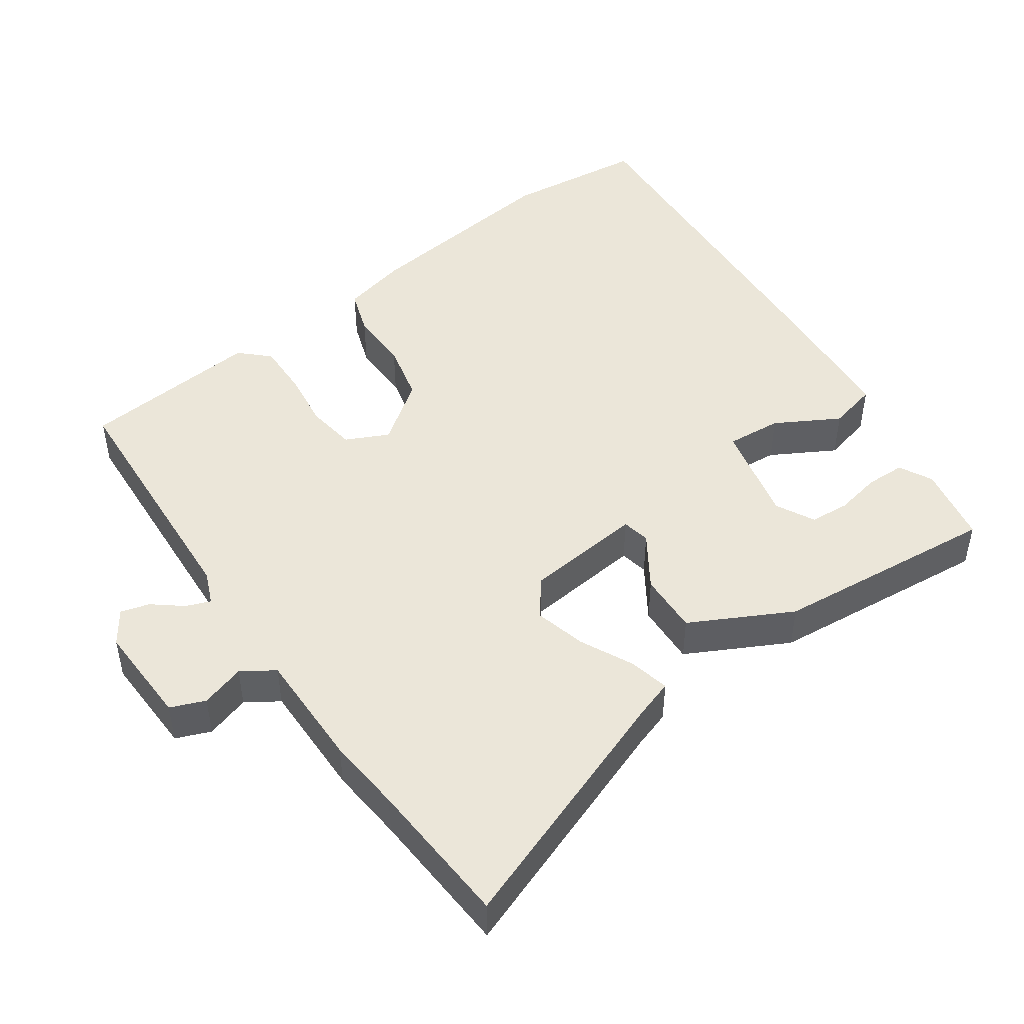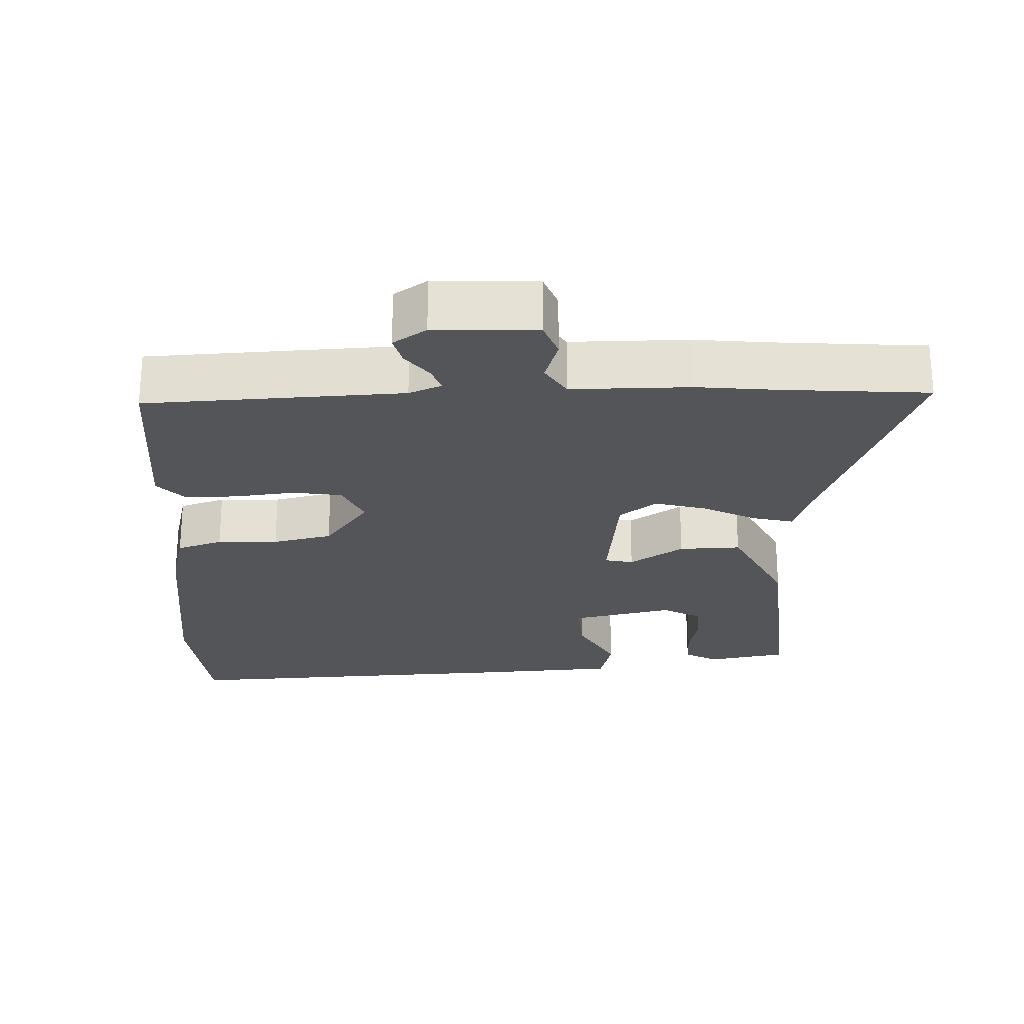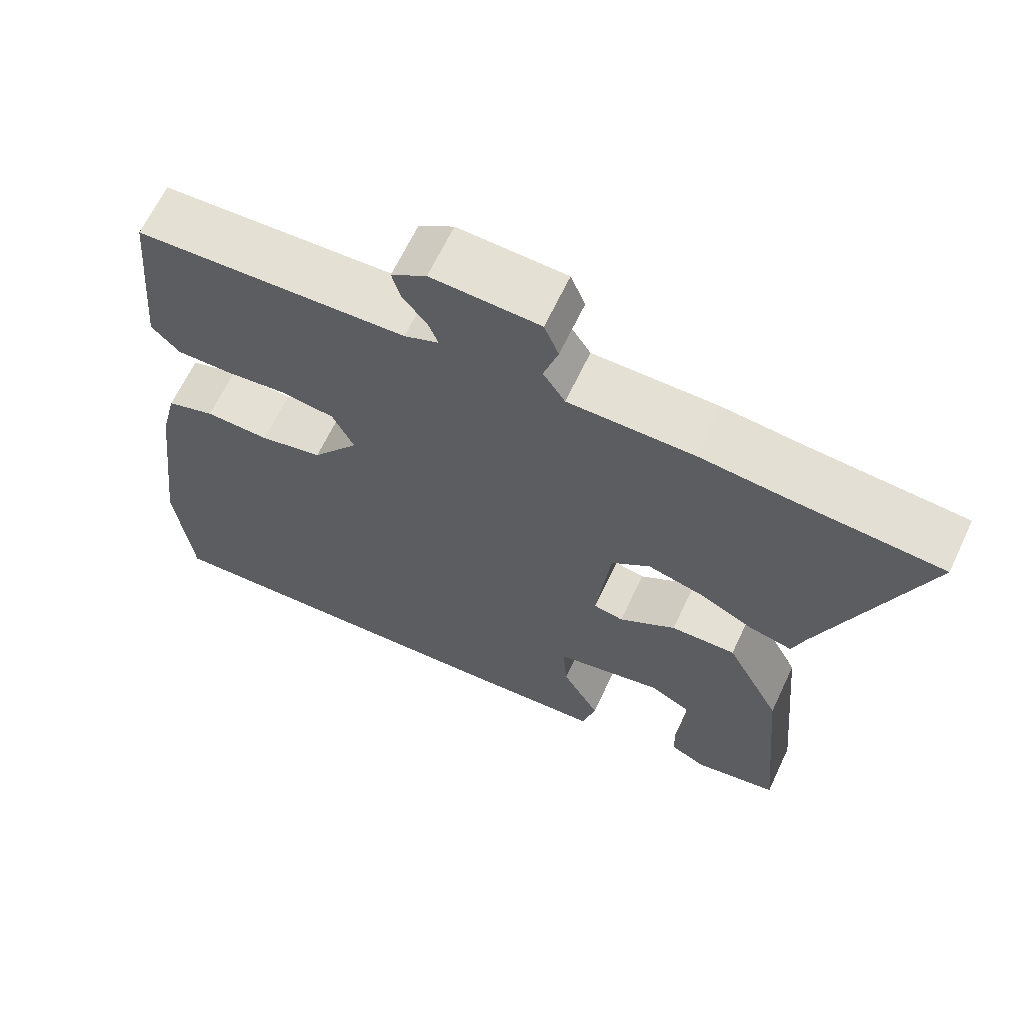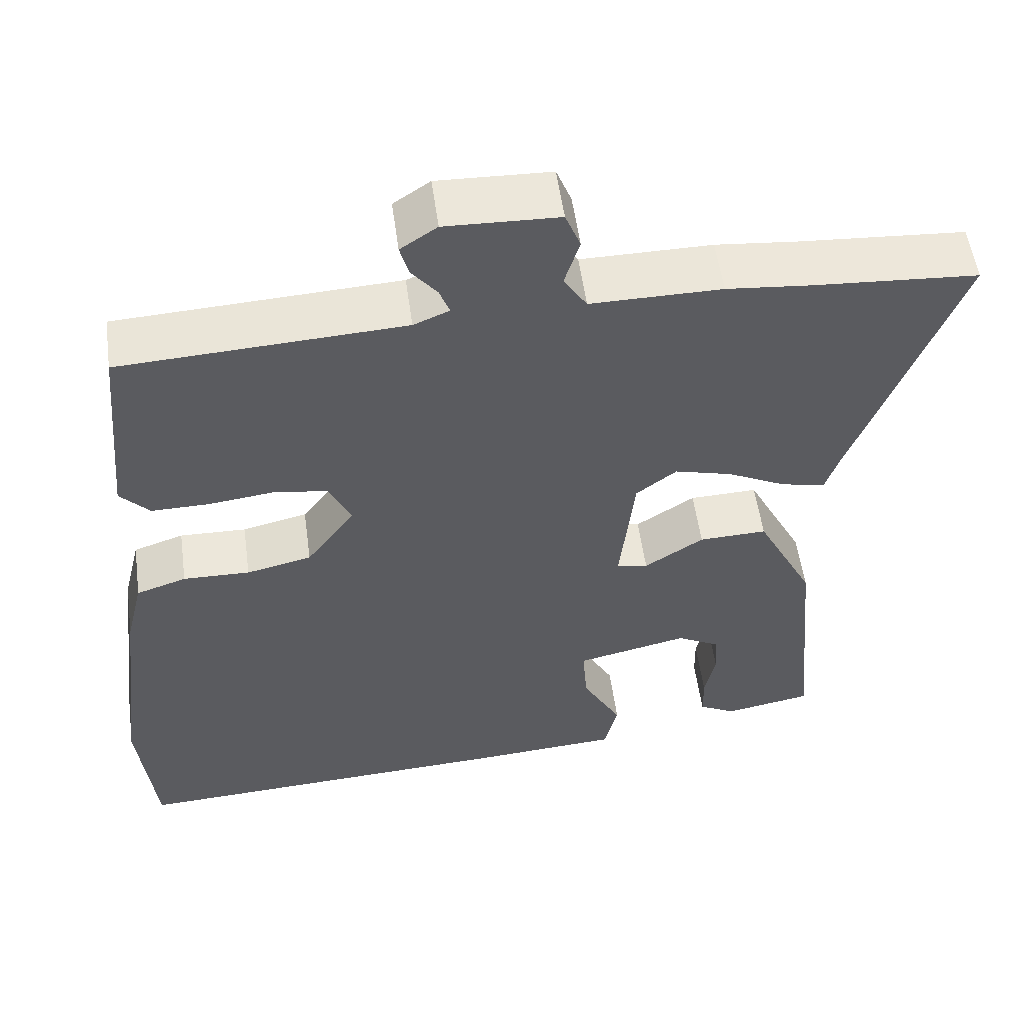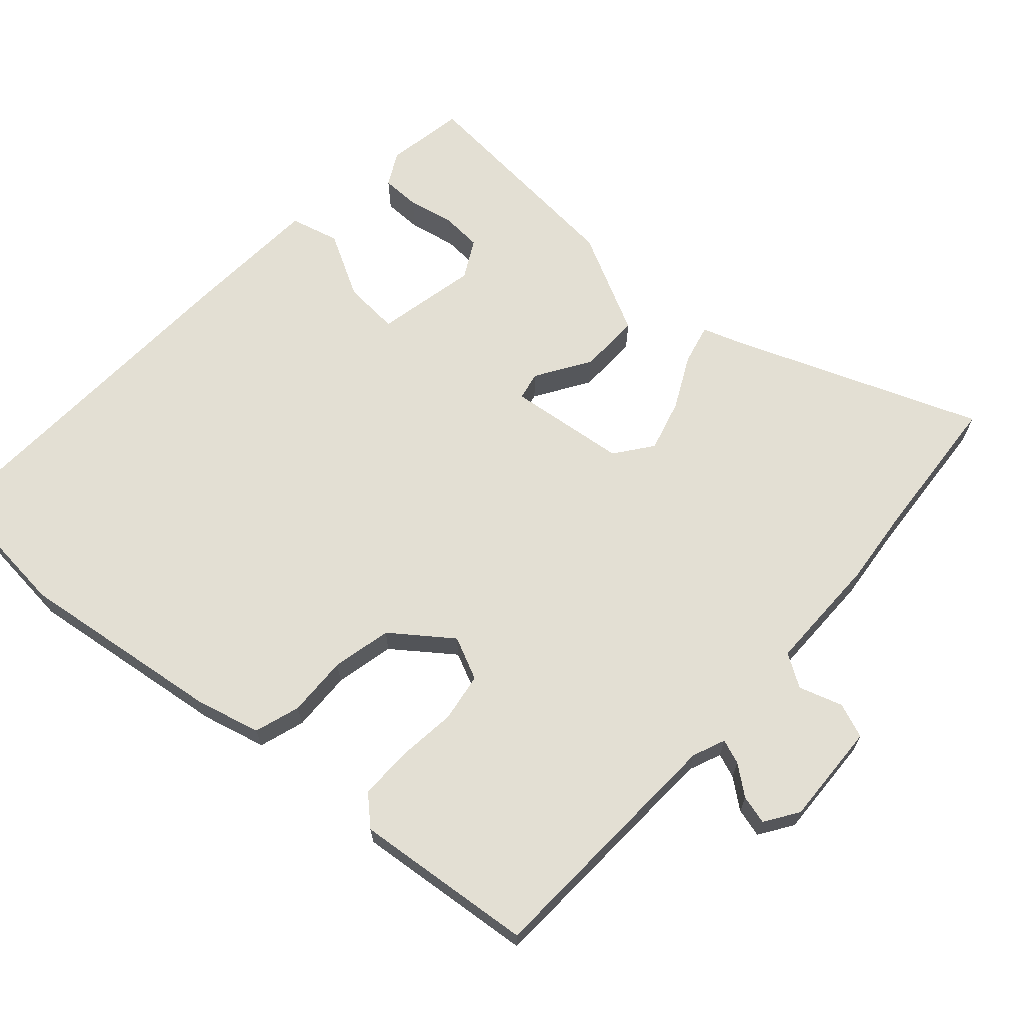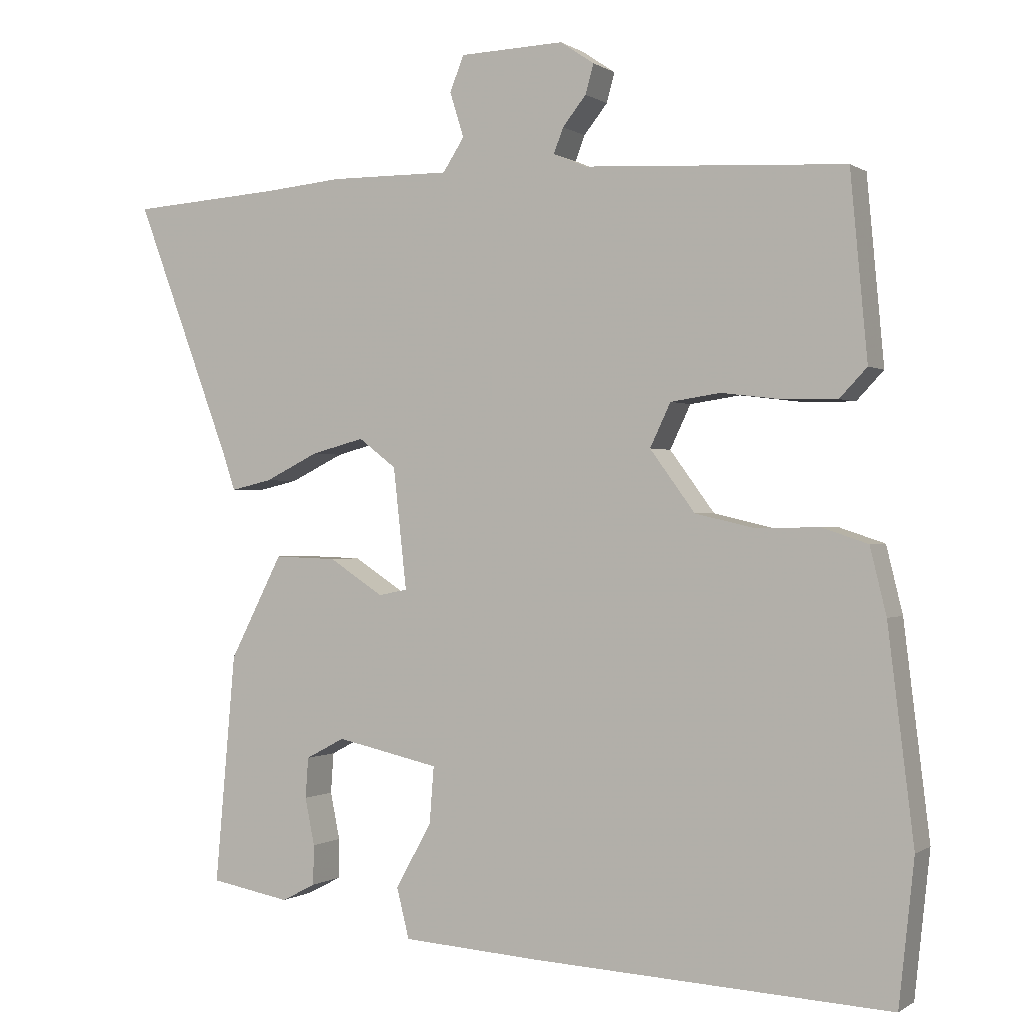
<metadata>
{"format":"obj","ext":"obj","renderer":"f3d","projection":"perspective","resolution":1024,"background":"white","views":[{"elev":47.5,"azim":55.1,"up":"+Y"},{"elev":-24.8,"azim":1.6,"up":"+Y"},{"elev":65.4,"azim":25.3,"up":"+Z"},{"elev":54.5,"azim":-7.8,"up":"+Z"},{"elev":66.9,"azim":-48.7,"up":"+Y"},{"elev":-0.1,"azim":-154.6,"up":"+Z"}]}
</metadata>
<code>
v -0.434 0.07 0.492
v -0.079 0.07 0.511
v -0.034 0.07 0.53
v -0.047 0.07 0.564
v -0.079 0.07 0.604
v -0.09 0.07 0.644
v -0.044 0.07 0.675
v 0.098 0.07 0.67
v 0.117 0.07 0.622
v 0.098 0.07 0.561
v 0.127 0.07 0.516
v 0.291 0.07 0.517
v 0.396 0.07 0.507
v 0.602 0.07 0.493
v 0.471 0.07 0.146
v 0.454 0.07 0.095
v 0.398 0.07 0.108
v 0.325 0.07 0.144
v 0.253 0.07 0.163
v 0.202 0.07 0.124
v 0.184 0.07 -0.04
v 0.223 0.07 -0.048
v 0.297 0.07 0
v 0.382 0.07 0.003
v 0.454 0.07 -0.137
v 0.482 0.07 -0.449
v 0.373 0.07 -0.469
v 0.327 0.07 -0.445
v 0.326 0.07 -0.391
v 0.339 0.07 -0.327
v 0.335 0.07 -0.272
v 0.282 0.07 -0.244
v 0.142 0.07 -0.275
v 0.148 0.07 -0.352
v 0.197 0.07 -0.44
v 0.18 0.07 -0.508
v -0.008 0.07 -0.521
v -0.495 0.07 -0.547
v -0.516 0.07 -0.352
v -0.481 0.07 -0.066
v -0.459 0.07 0.024
v -0.396 0.07 0.045
v -0.312 0.07 0.043
v -0.23 0.07 0.062
v -0.169 0.07 0.145
v -0.197 0.07 0.204
v -0.265 0.07 0.214
v -0.347 0.07 0.204
v -0.42 0.07 0.203
v -0.457 0.07 0.242
v -0.434 0 0.492
v -0.079 0 0.511
v -0.034 0 0.53
v -0.047 0 0.564
v -0.079 0 0.604
v -0.09 0 0.644
v -0.044 0 0.675
v 0.098 0 0.67
v 0.117 0 0.622
v 0.098 0 0.561
v 0.127 0 0.516
v 0.291 0 0.517
v 0.396 0 0.507
v 0.602 0 0.493
v 0.471 0 0.146
v 0.454 0 0.095
v 0.398 0 0.108
v 0.325 0 0.144
v 0.253 0 0.163
v 0.202 0 0.124
v 0.184 0 -0.04
v 0.223 0 -0.048
v 0.297 0 0
v 0.382 0 0.003
v 0.454 0 -0.137
v 0.482 0 -0.449
v 0.373 0 -0.469
v 0.327 0 -0.445
v 0.326 0 -0.391
v 0.339 0 -0.327
v 0.335 0 -0.272
v 0.282 0 -0.244
v 0.142 0 -0.275
v 0.148 0 -0.352
v 0.197 0 -0.44
v 0.18 0 -0.508
v -0.008 0 -0.521
v -0.495 0 -0.547
v -0.516 0 -0.352
v -0.481 0 -0.066
v -0.459 0 0.024
v -0.396 0 0.045
v -0.312 0 0.043
v -0.23 0 0.062
v -0.169 0 0.145
v -0.197 0 0.204
v -0.265 0 0.214
v -0.347 0 0.204
v -0.42 0 0.203
v -0.457 0 0.242
f 47 48 49 50
f 47 50 1 2
f 46 47 2 3
f 45 46 3
f 40 41 42 43
f 40 43 44
f 39 40 44
f 38 39 44 45
f 34 35 36 37
f 33 34 37 38
f 27 28 29 30
f 27 30 31
f 26 27 31
f 25 26 31
f 22 23 24 25
f 21 22 25 31
f 15 16 17 18
f 13 14 15 18
f 11 12 13 18
f 10 11 18 19
f 7 8 9 10
f 7 10 19 20
f 4 5 6 7
f 3 4 7 20
f 33 38 45
f 32 33 45
f 21 31 32 45
f 3 20 21 45
f 100 99 98 97
f 52 51 100 97
f 53 52 97 96
f 53 96 95
f 93 92 91 90
f 94 93 90
f 94 90 89
f 95 94 89 88
f 87 86 85 84
f 88 87 84 83
f 80 79 78 77
f 81 80 77
f 81 77 76
f 81 76 75
f 75 74 73 72
f 81 75 72 71
f 68 67 66 65
f 68 65 64 63
f 68 63 62 61
f 69 68 61 60
f 60 59 58 57
f 70 69 60 57
f 57 56 55 54
f 70 57 54 53
f 95 88 83
f 95 83 82
f 95 82 81 71
f 95 71 70 53
f 1 51 52 2
f 2 52 53 3
f 3 53 54 4
f 4 54 55 5
f 5 55 56 6
f 6 56 57 7
f 7 57 58 8
f 8 58 59 9
f 9 59 60 10
f 10 60 61 11
f 11 61 62 12
f 12 62 63 13
f 13 63 64 14
f 14 64 65 15
f 15 65 66 16
f 16 66 67 17
f 17 67 68 18
f 18 68 69 19
f 19 69 70 20
f 20 70 71 21
f 21 71 72 22
f 22 72 73 23
f 23 73 74 24
f 24 74 75 25
f 25 75 76 26
f 26 76 77 27
f 27 77 78 28
f 28 78 79 29
f 29 79 80 30
f 30 80 81 31
f 31 81 82 32
f 32 82 83 33
f 33 83 84 34
f 34 84 85 35
f 35 85 86 36
f 36 86 87 37
f 37 87 88 38
f 38 88 89 39
f 39 89 90 40
f 40 90 91 41
f 41 91 92 42
f 42 92 93 43
f 43 93 94 44
f 44 94 95 45
f 45 95 96 46
f 46 96 97 47
f 47 97 98 48
f 48 98 99 49
f 49 99 100 50
f 50 100 51 1

</code>
